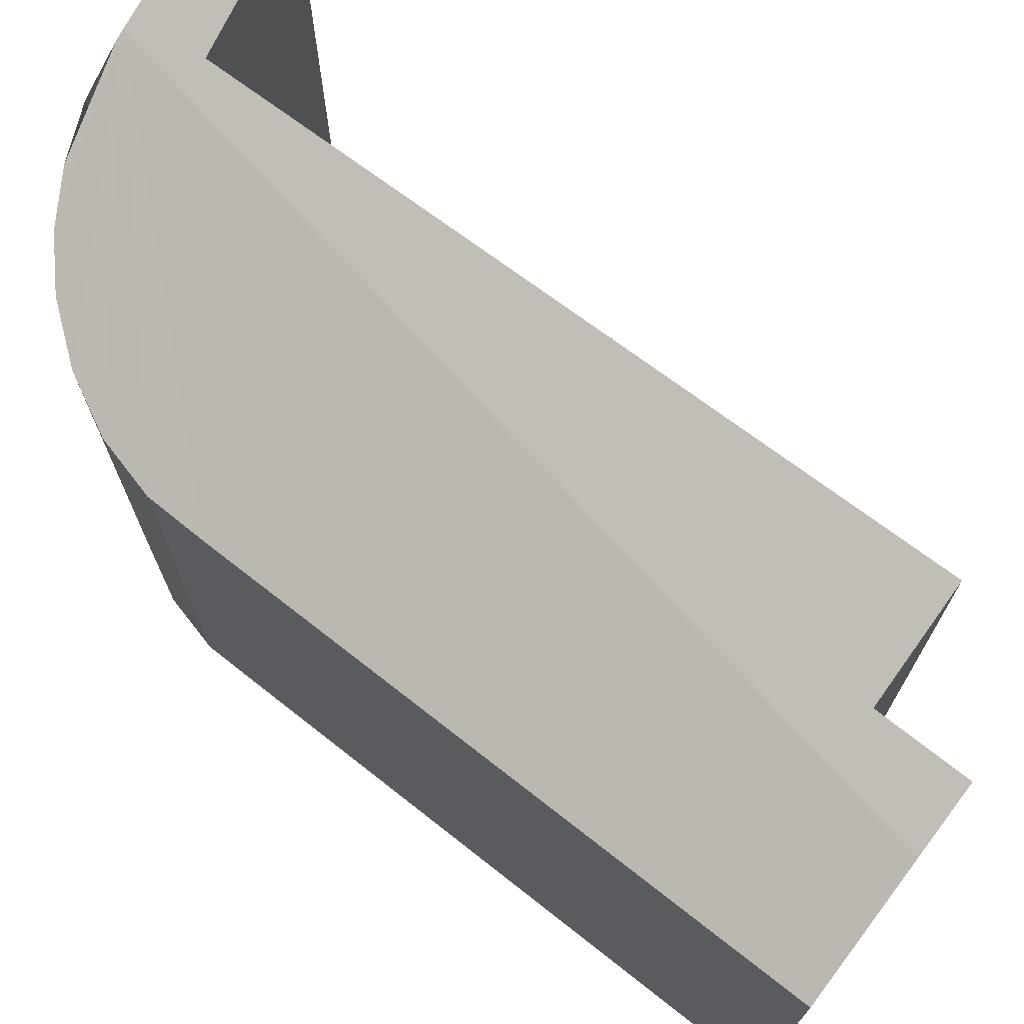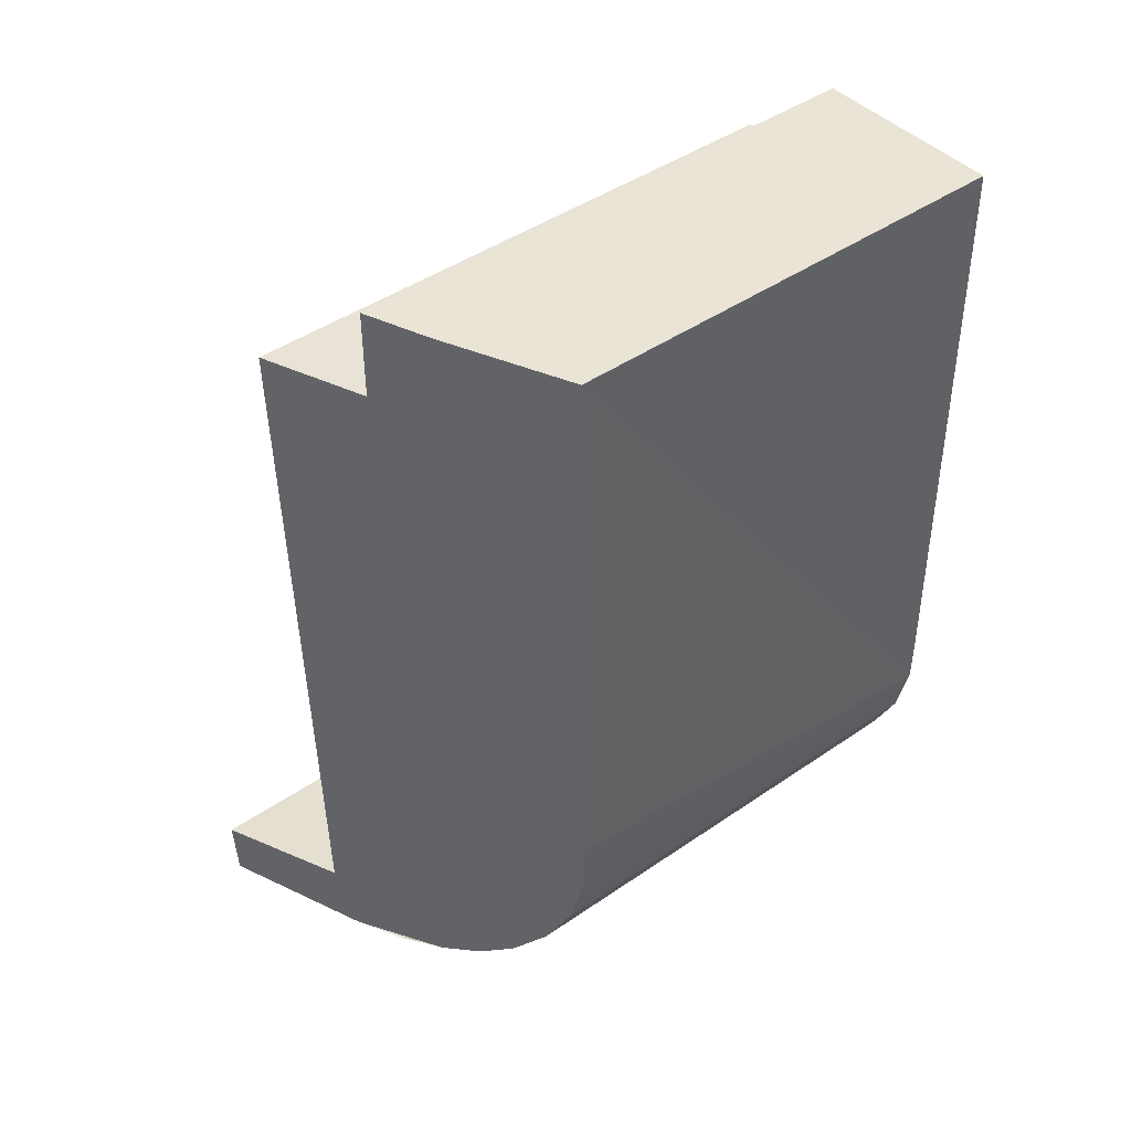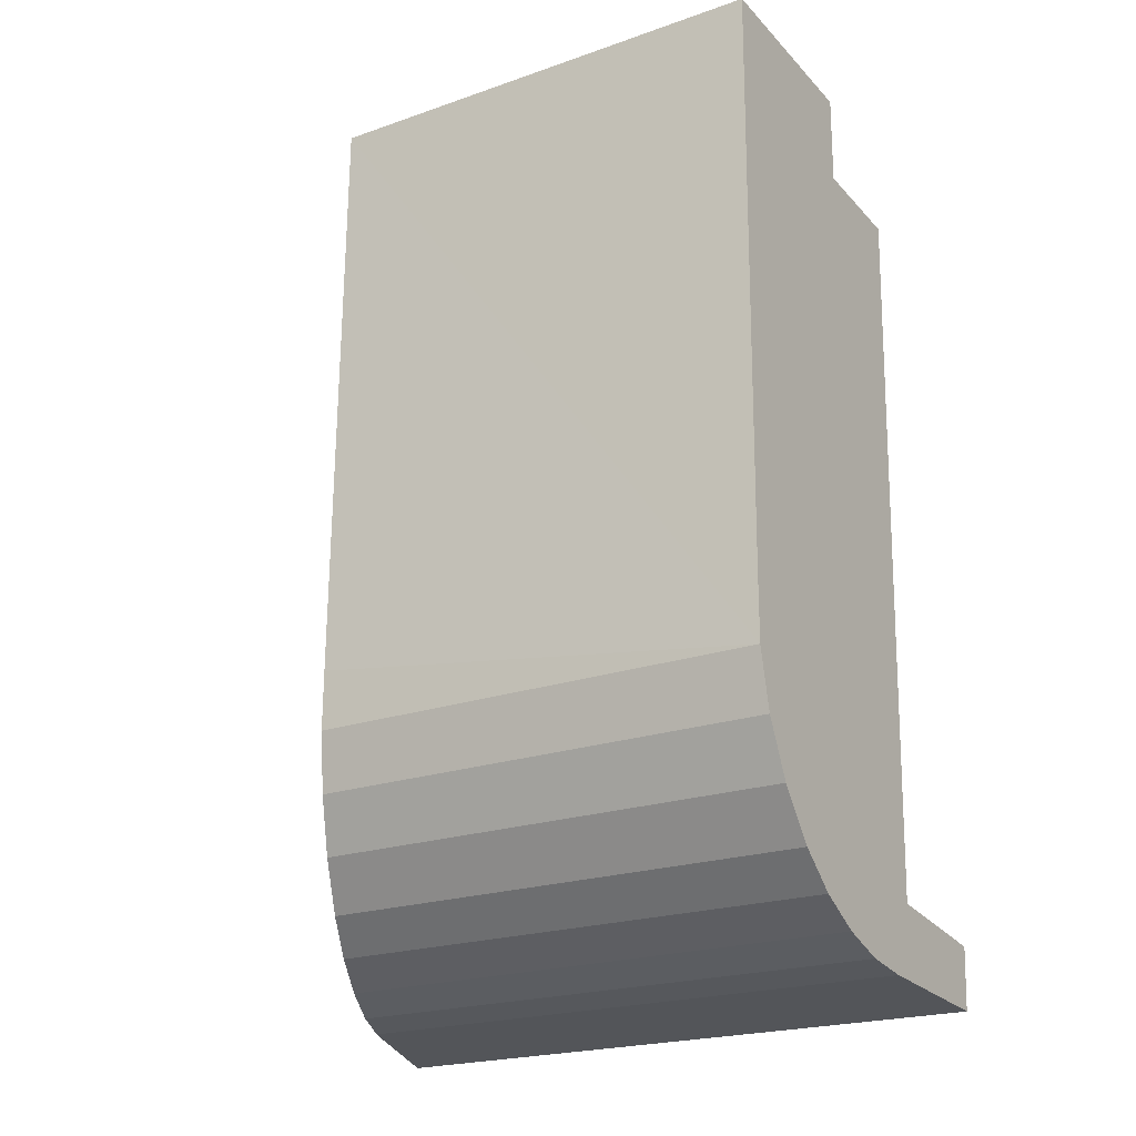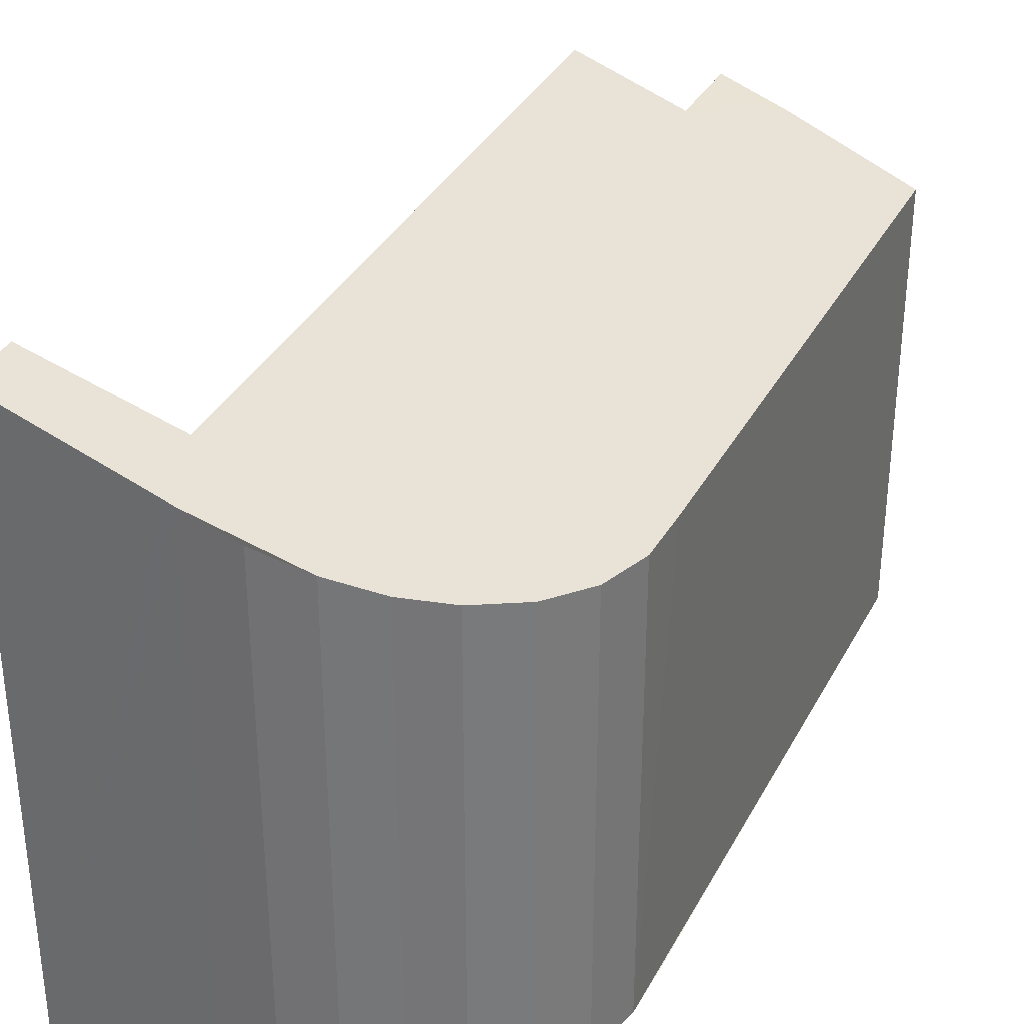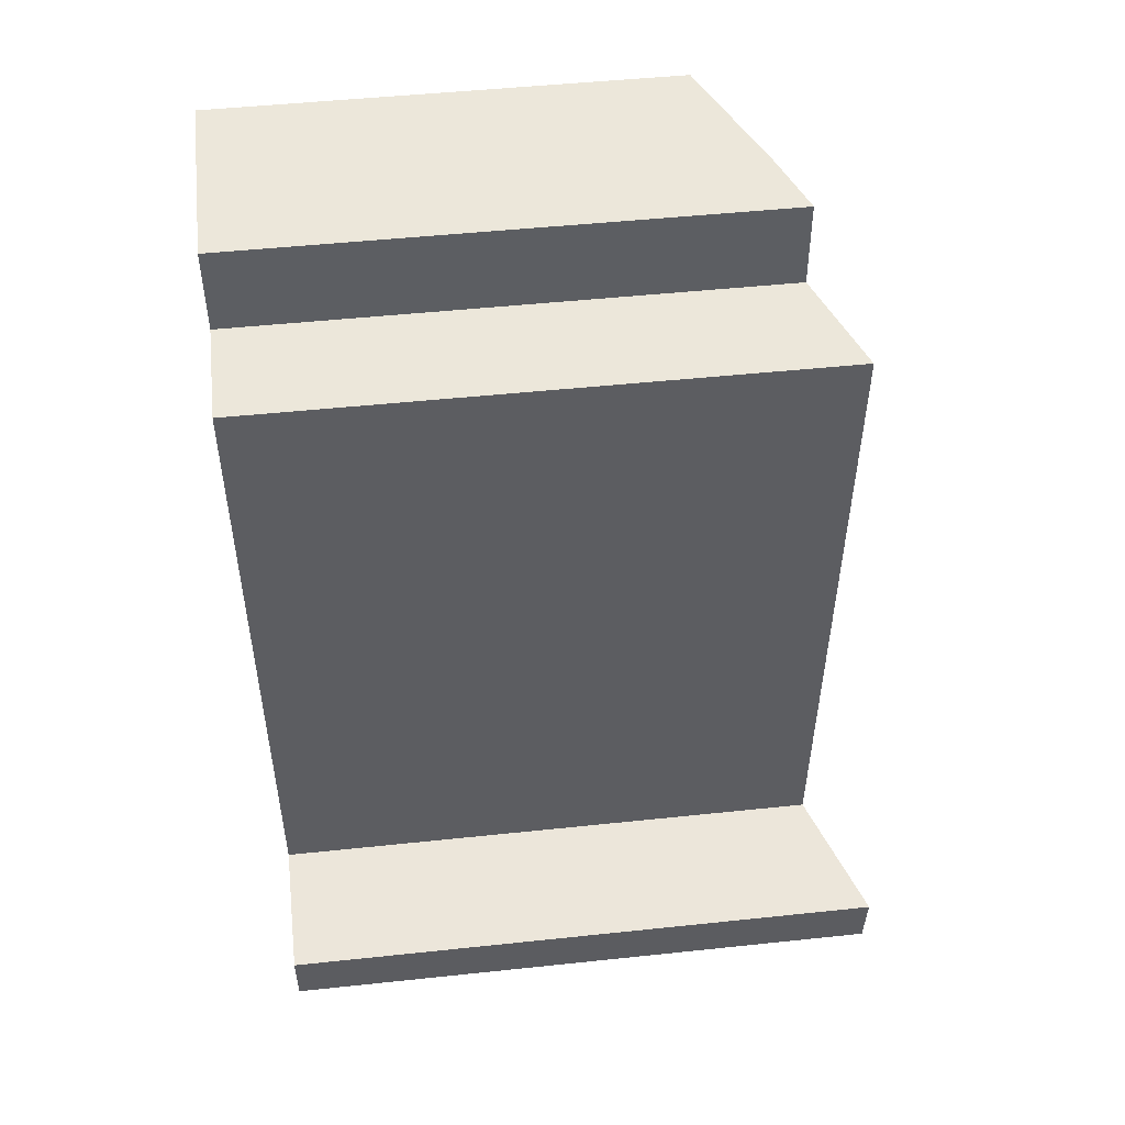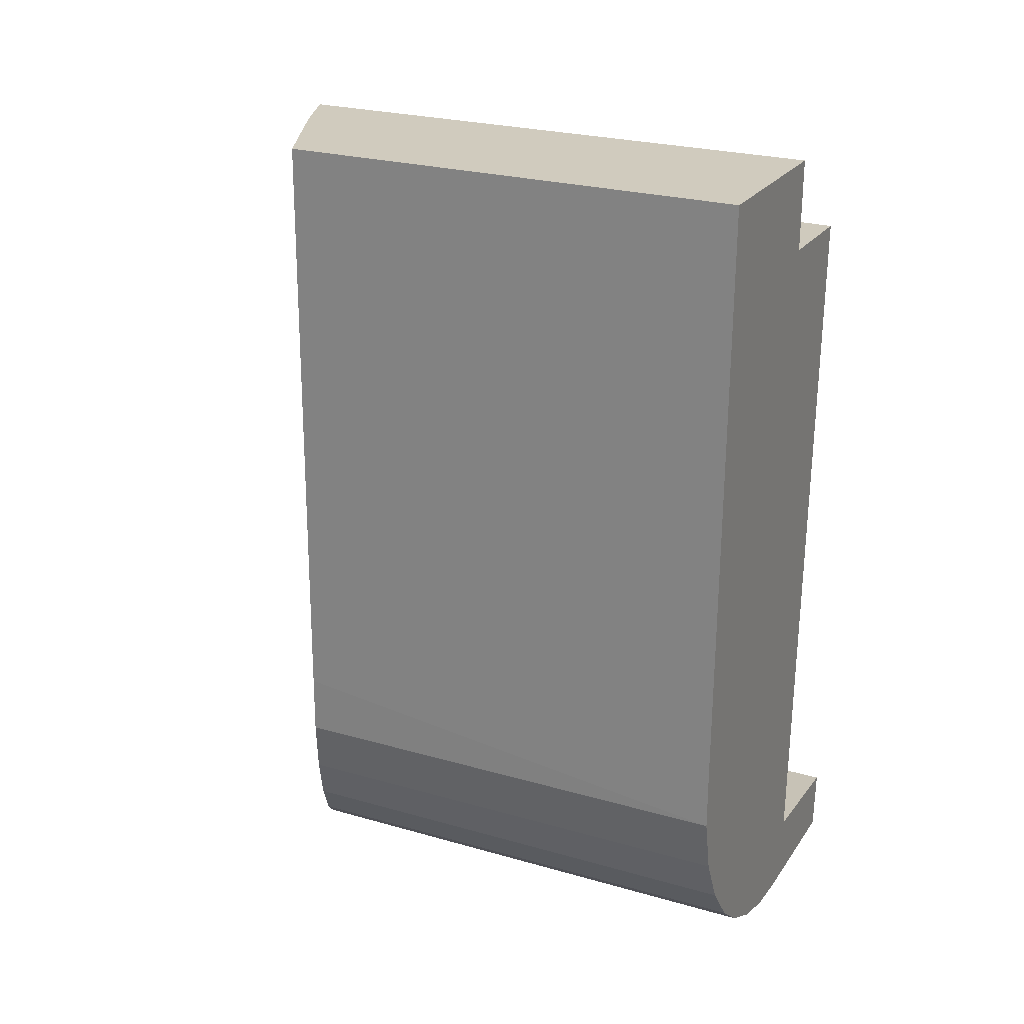
<metadata>
{"format":"obj","ext":"obj","renderer":"f3d","projection":"perspective","resolution":1024,"background":"white","views":[{"elev":72.1,"azim":-51.2,"up":"+Y"},{"elev":44.8,"azim":-128.7,"up":"+Z"},{"elev":-21.7,"azim":-58.4,"up":"+Z"},{"elev":33.6,"azim":-154.8,"up":"+Y"},{"elev":48.9,"azim":83.3,"up":"+Z"},{"elev":24.9,"azim":-64.9,"up":"+Z"}]}
</metadata>
<code>
v  1.365 5.189 5.911
v  0 4.622 2.83e-16
v  0.077 4.626 5.953
v  2.635 5.789 -2.961
v  0.001 4.626 -0.595
v  0.135 4.687 -1.175
v  0.395 4.804 -1.71
v  0.758 4.965 -2.179
v  1.14 5.133 -2.504
v  1.579 5.327 -2.743
v  2.547 5.751 -2.957
v  4.171 6.364 -2.406
v  4.128 6.356 -3.031
v  2.834 5.855 -2.252
v  2.007 5.445 4.985
v  3.088 5.855 4.938
v  2.019 5.437 5.89
v  2.019 -3.607e-16 5.89
v  1.365 -3.619e-16 5.911
v  0.077 -3.645e-16 5.953
v  3.088 -3.024e-16 4.938
v  2.007 -3.052e-16 4.985
v  4.171 1.473e-16 -2.406
v  2.834 1.379e-16 -2.252
v  4.128 1.856e-16 -3.031
v  2.547 1.811e-16 -2.957
v  2.635 1.813e-16 -2.961
v  2.053 5.534 -2.896
v  2.053 1.773e-16 -2.896
v  1.579 1.68e-16 -2.743
v  1.14 1.533e-16 -2.504
v  0.758 1.334e-16 -2.179
v  0.395 1.047e-16 -1.71
v  0.135 7.195e-17 -1.175
v  0.001 3.643e-17 -0.595
v  0 0 0
g defaultobject
f 1 2 3
f 2 1 4
f 2 4 5
f 5 4 6
f 6 4 7
f 7 4 8
f 8 4 9
f 9 4 10
f 10 4 11
f 4 12 13
f 12 4 14
f 14 4 1
f 14 1 15
f 14 15 16
f 15 1 17
f 1 18 17
f 18 1 3
f 18 3 19
f 19 3 20
f 15 21 16
f 21 15 22
f 14 23 12
f 23 14 24
f 17 22 15
f 22 17 18
f 21 14 16
f 14 21 24
f 23 13 12
f 13 23 25
f 25 4 13
f 4 25 11
f 11 25 26
f 26 25 27
f 26 28 11
f 28 26 29
f 29 10 28
f 10 29 30
f 30 9 10
f 9 30 31
f 31 8 9
f 8 31 32
f 32 7 8
f 7 32 33
f 33 6 7
f 6 33 34
f 34 5 6
f 5 34 35
f 35 2 5
f 2 35 3
f 3 35 20
f 20 35 36
f 36 19 20
f 19 36 18
f 18 36 35
f 18 35 34
f 18 34 33
f 18 33 22
f 22 33 21
f 21 33 32
f 21 32 31
f 21 31 30
f 21 30 24
f 24 30 29
f 24 29 26
f 24 26 27
f 24 27 25
f 24 25 23

</code>
